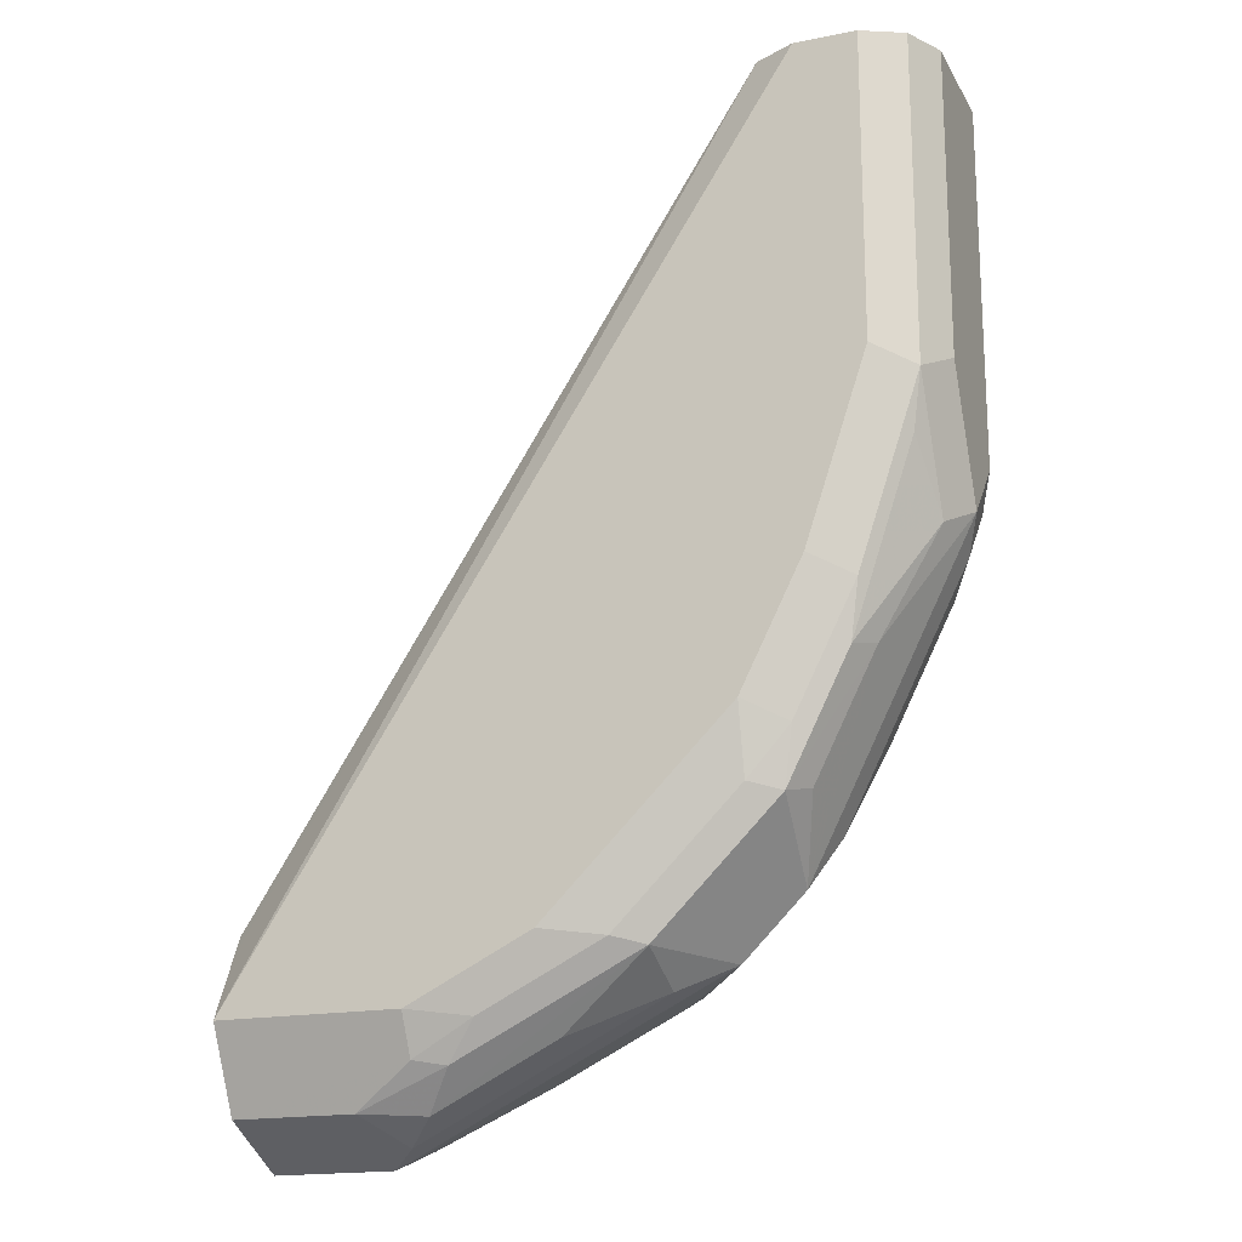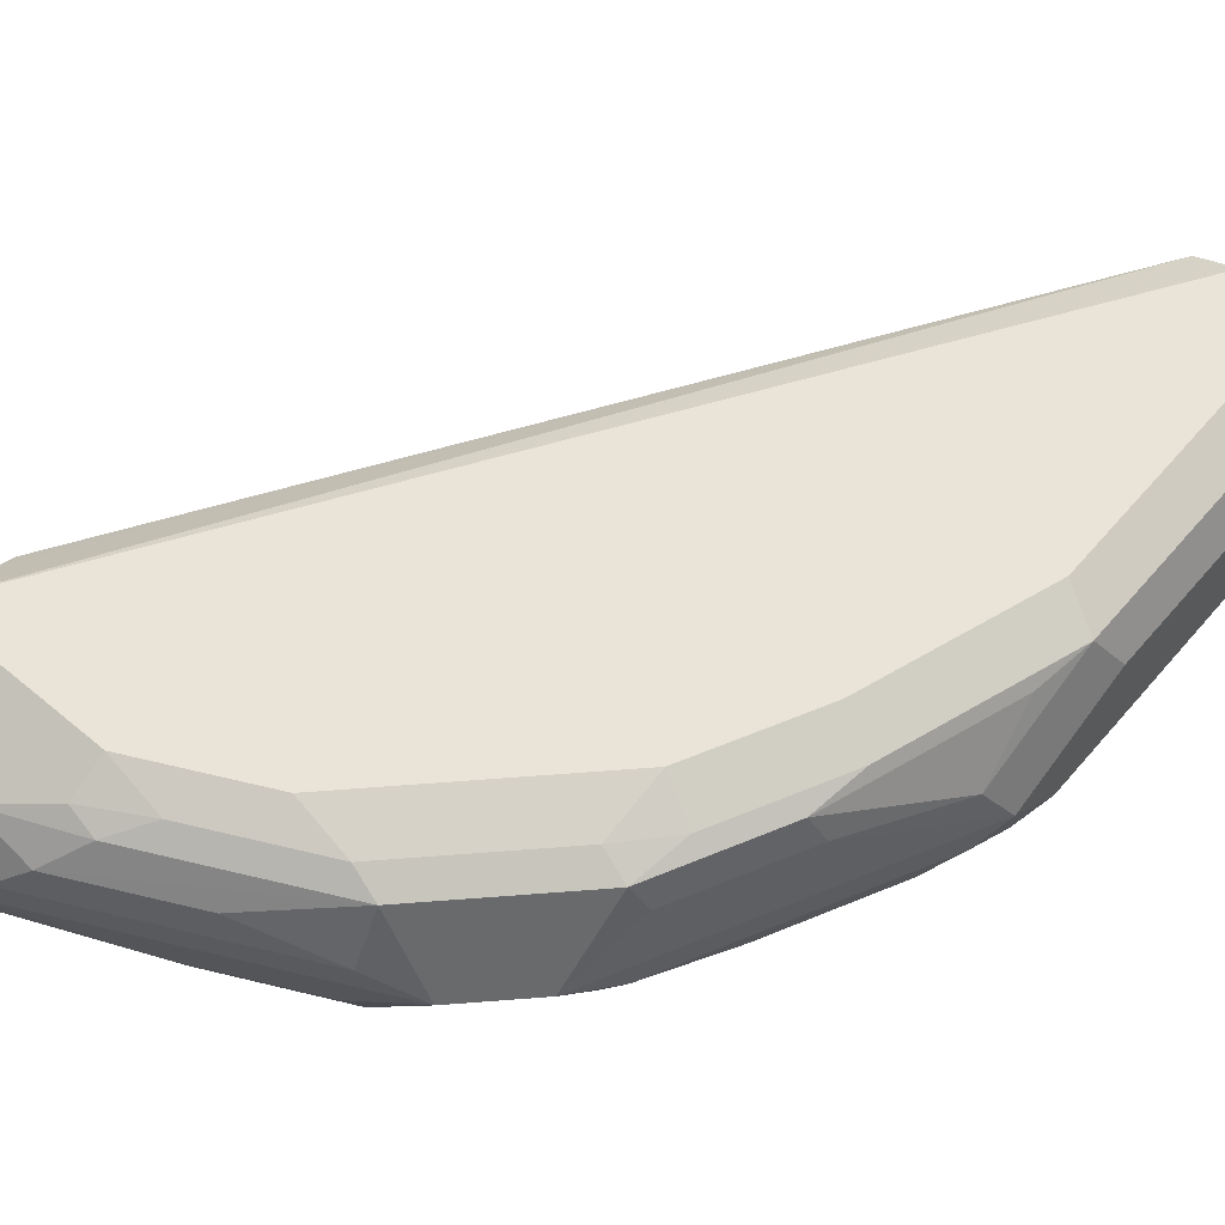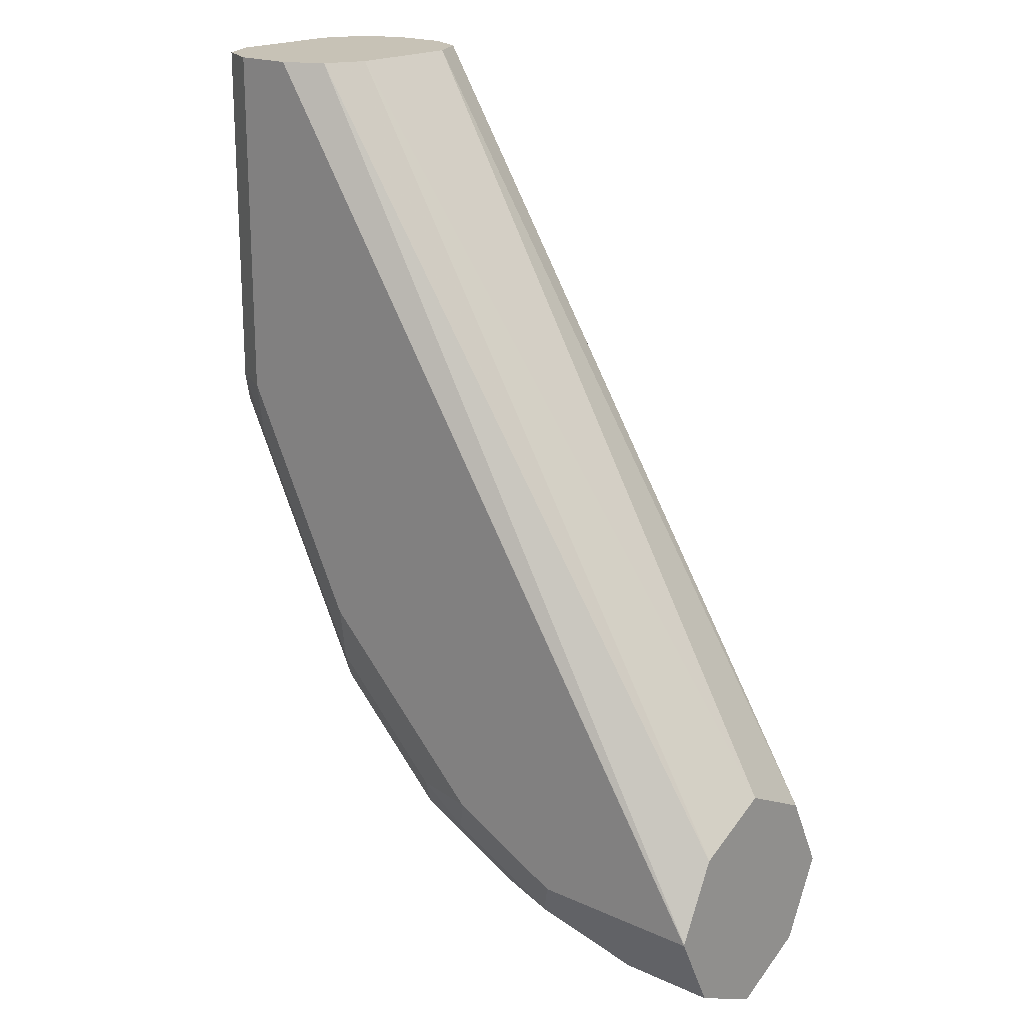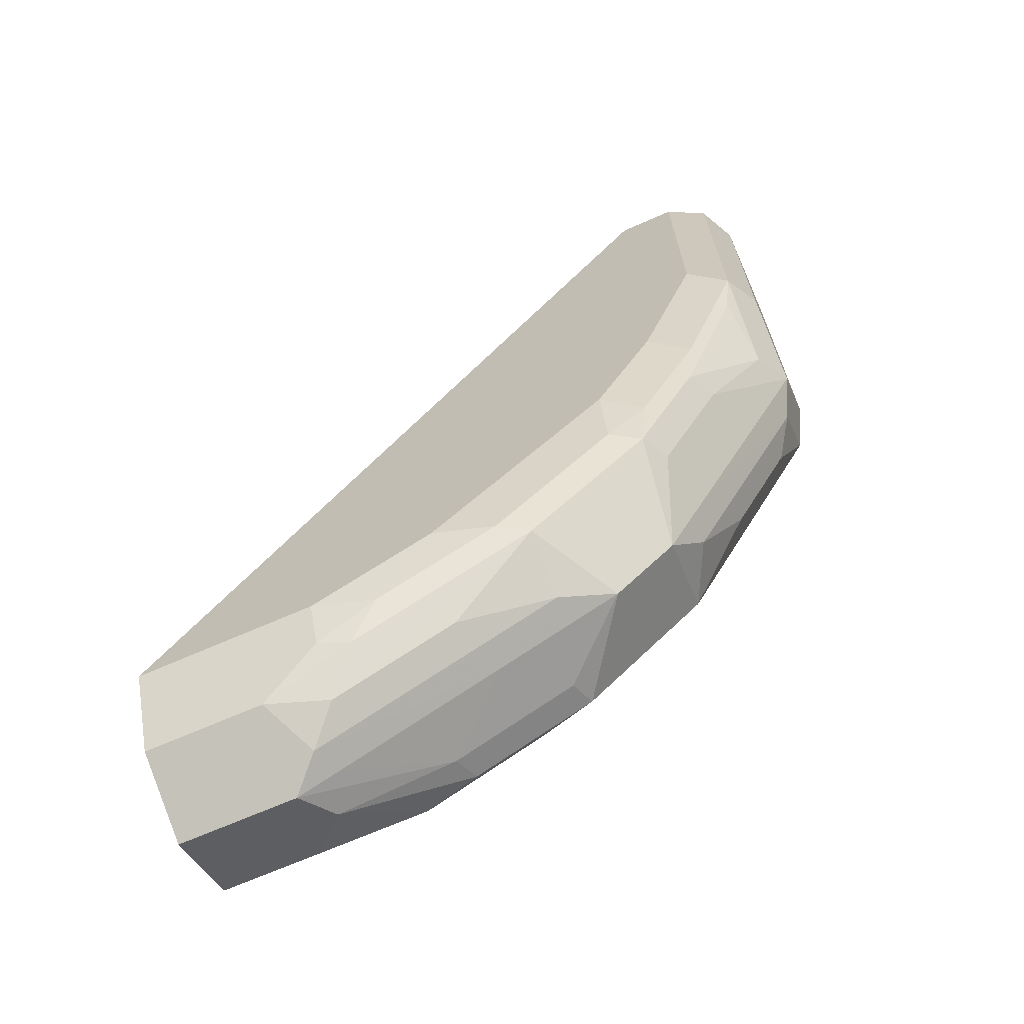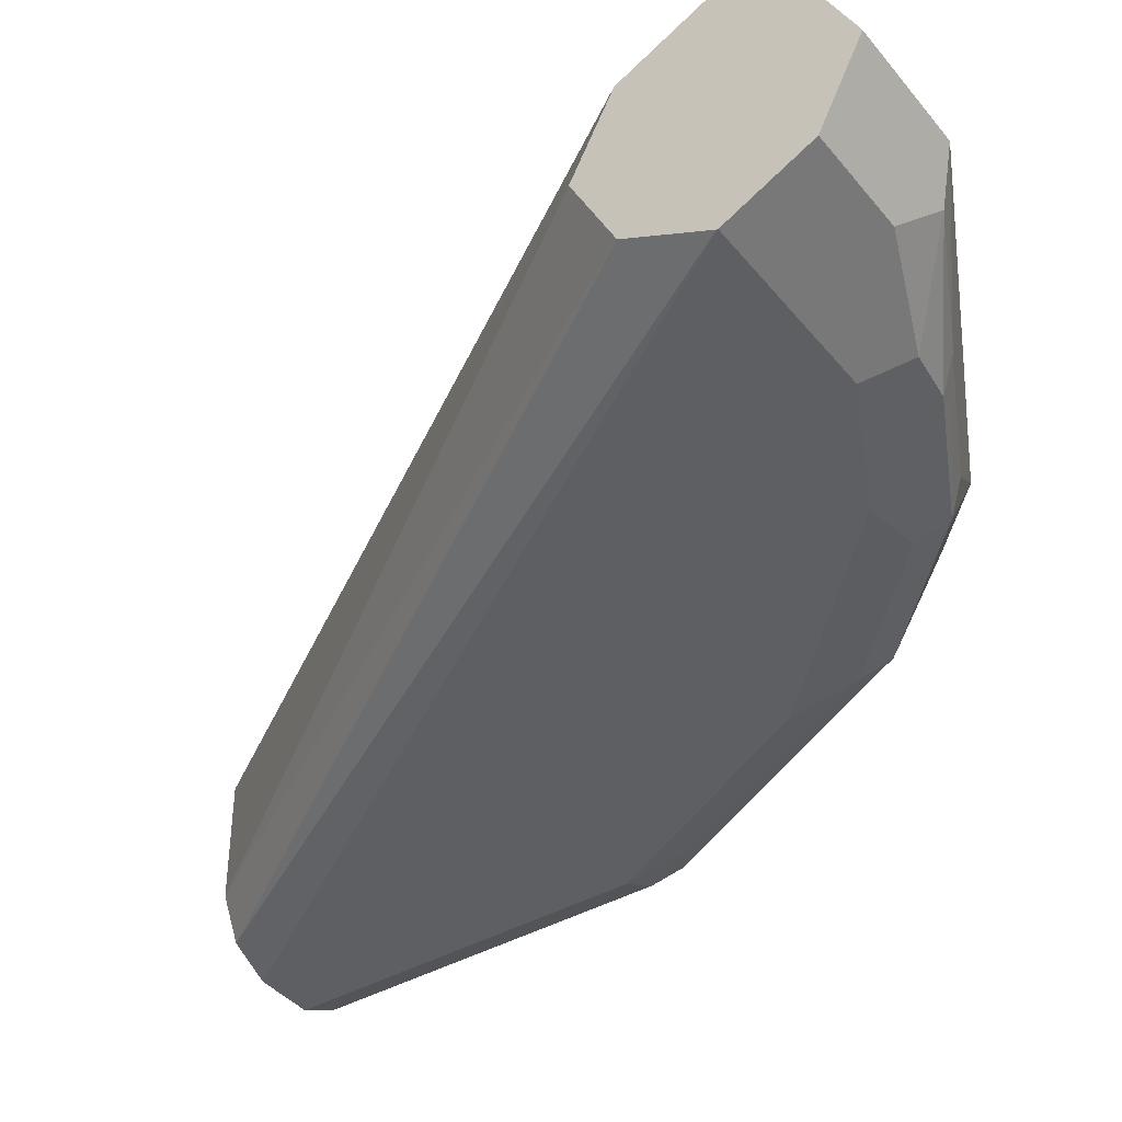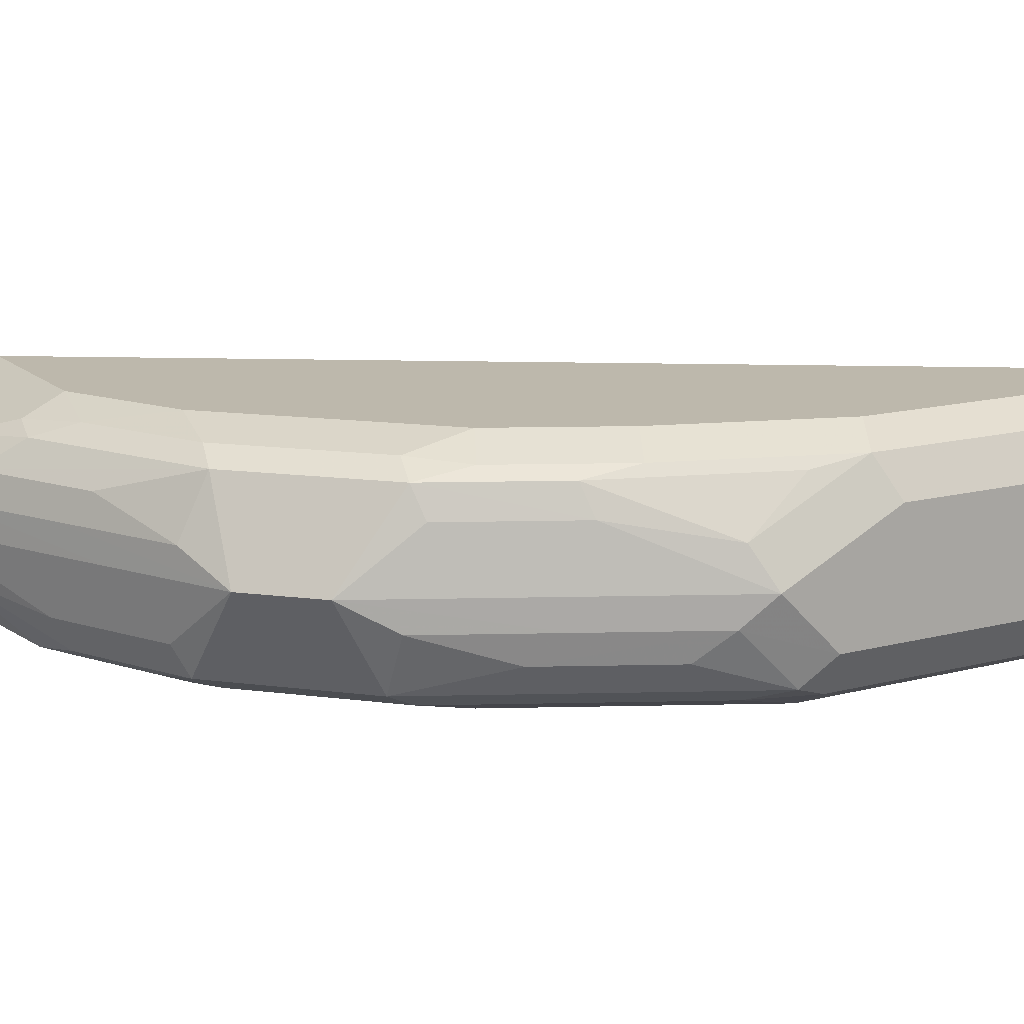
<metadata>
{"format":"obj","ext":"obj","renderer":"f3d","projection":"perspective","resolution":1024,"background":"white","views":[{"elev":-17.9,"azim":-158.9,"up":"+Z"},{"elev":60.8,"azim":-139.5,"up":"+Y"},{"elev":19.3,"azim":40.2,"up":"+Z"},{"elev":-68.3,"azim":-156.2,"up":"+Z"},{"elev":-40.6,"azim":125.2,"up":"+Y"},{"elev":14.7,"azim":-119.4,"up":"+Y"}]}
</metadata>
<code>
v -0.2898 0 -0.6276
v -0.2898 0.0001134 -0.6275
v -0.2898 -0.0003402 -0.6274
v -0.309 0 -0.6276
v -0.3138 0.004827 -0.6252
v -0.2898 0.006547 -0.6243
v -0.2898 -0.01287 -0.6211
v -0.3057 -0.01287 -0.6211
v -0.3122 -0.006434 -0.6243
v -0.3154 0 -0.6243
v -0.3295 -0.009655 -0.6155
v -0.3331 0.004827 -0.6155
v -0.3186 0.009655 -0.6215
v -0.309 0.01287 -0.6211
v -0.3411 0 -0.6115
v -0.2898 0.01287 -0.6211
v -0.2898 -0.01457 -0.6177
v -0.3218 -0.01609 -0.6147
v -0.3307 -0.01448 -0.6131
v -0.35 -0.01448 -0.6034
v -0.3488 -0.009655 -0.6058
v -0.3604 0 -0.6018
v -0.3524 0.004827 -0.6058
v -0.3379 0.009655 -0.6119
v -0.3234 0.01448 -0.6155
v -0.3524 0.01448 -0.601
v -0.3186 0.01609 -0.6147
v -0.2898 0.01293 -0.621
v -0.2898 -0.01931 -0.6082
v -0.3186 -0.01931 -0.6082
v -0.3379 -0.01931 -0.5986
v -0.3411 -0.01609 -0.605
v -0.3488 -0.01689 -0.5986
v -0.3681 -0.01689 -0.5793
v -0.3693 -0.01448 -0.5841
v -0.3701 0 -0.5922
v -0.3621 0.01448 -0.5914
v -0.3476 0.01689 -0.5998
v -0.3283 0.01689 -0.6095
v -0.3186 0.01931 -0.6082
v -0.2898 0.01931 -0.6082
v -0.2898 -0.01926 -0.6081
v -0.3765 -0.01931 -0.4734
v -0.3572 -0.01931 -0.5793
v -0.3669 -0.01931 -0.5696
v -0.3765 -0.01931 -0.5503
v -0.3874 -0.01689 -0.5407
v -0.3886 -0.01448 -0.5455
v -0.379 -0.01448 -0.5648
v -0.3741 -0.004827 -0.5841
v -0.3802 -0.009655 -0.5696
v -0.3838 -0.004827 -0.5648
v -0.3765 0 -0.5793
v -0.3838 0.009655 -0.5612
v -0.3741 0.009655 -0.5805
v -0.3717 0.01448 -0.5817
v -0.3572 0.01689 -0.5901
v -0.3379 0.01931 -0.5986
v -0.2898 0.0144 -0.5984
v -0.3765 0.01931 -0.4734
v -0.3701 0.01609 -0.4734
v -0.2898 -0.0161 -0.6017
v -0.3701 -0.01609 -0.4734
v -0.3862 -0.01931 -0.4734
v -0.3862 -0.01931 -0.531
v -0.3926 -0.01609 -0.531
v -0.3934 -0.01448 -0.5359
v -0.3898 -0.009655 -0.5503
v -0.3934 -0.004827 -0.5455
v -0.3959 0 -0.5407
v -0.3926 0.006434 -0.5439
v -0.3814 0.01448 -0.5624
v -0.3733 0.01609 -0.5728
v -0.3669 0.01689 -0.5805
v -0.3572 0.01931 -0.5793
v -0.2898 0.01287 -0.5954
v -0.3862 0.01931 -0.4734
v -0.37 0.01591 -0.4734
v -0.2898 -0.01293 -0.5954
v -0.3669 -0.009655 -0.4734
v -0.3924 -0.01618 -0.4734
v -0.3926 -0.01609 -0.4734
v -0.3959 -0.009655 -0.4734
v -0.3959 -0.009655 -0.531
v -0.3959 0.009655 -0.5214
v -0.3926 0.01609 -0.5246
v -0.391 0.01448 -0.5334
v -0.383 0.01609 -0.5535
v -0.3669 0.01931 -0.5696
v -0.3765 0.01931 -0.5503
v -0.2898 0.006434 -0.5922
v -0.3669 0.009655 -0.4734
v -0.3926 0.01609 -0.4734
v -0.3862 0.01931 -0.5214
v -0.2898 -0.01282 -0.5953
v -0.2898 -0.006491 -0.5922
v -0.2898 0 -0.5889
v -0.3959 0.009655 -0.4734
f 43 82 81
f 43 83 82
f 43 98 83
f 43 78 61
f 43 77 93
f 43 60 77
f 43 61 60
f 43 92 78
f 43 93 98
f 43 81 64
f 47 67 48
f 47 65 66
f 47 66 67
f 48 67 68
f 48 68 51
f 48 51 49
f 50 51 52
f 51 68 69
f 51 69 52
f 43 80 92
f 46 65 47
f 43 63 80
f 40 75 89
f 42 62 63
f 36 50 52
f 36 52 69
f 36 69 53
f 36 53 54
f 36 54 55
f 36 55 56
f 37 56 74
f 37 74 57
f 38 58 39
f 38 57 58
f 39 58 40
f 40 58 75
f 53 69 70
f 40 89 90
f 40 90 94
f 40 94 77
f 40 77 60
f 40 60 41
f 41 60 61
f 41 61 59
f 91 92 97
f 42 63 43
f 53 70 54
f 61 78 76
f 54 71 72
f 71 86 87
f 71 87 72
f 72 87 86
f 72 86 88
f 73 89 74
f 73 88 90
f 73 90 89
f 76 78 92
f 76 92 91
f 70 86 71
f 77 94 86
f 79 95 80
f 80 95 96
f 80 96 97
f 80 97 92
f 85 98 93
f 85 93 86
f 86 90 88
f 86 94 90
f 35 51 50
f 77 86 93
f 70 85 86
f 70 98 85
f 70 83 98
f 54 72 56
f 54 56 55
f 56 72 88
f 56 88 73
f 56 73 74
f 57 74 89
f 57 89 75
f 57 75 58
f 59 61 76
f 62 79 63
f 63 79 80
f 64 81 65
f 65 81 66
f 66 81 82
f 66 82 67
f 67 82 83
f 67 83 84
f 67 84 69
f 67 69 68
f 69 84 70
f 70 84 83
f 54 70 71
f 35 49 51
f 26 37 57
f 34 49 35
f 4 10 5
f 4 9 11
f 4 11 10
f 5 12 24
f 5 24 13
f 5 13 14
f 5 14 6
f 5 10 15
f 5 15 22
f 3 9 4
f 5 22 12
f 7 17 8
f 8 17 18
f 8 18 9
f 9 18 19
f 9 19 11
f 10 11 15
f 11 19 20
f 11 20 21
f 11 21 22
f 6 14 16
f 11 22 15
f 3 8 9
f 2 5 6
f 35 50 36
f 1 2 6
f 1 6 16
f 1 16 28
f 1 28 41
f 1 41 59
f 1 59 76
f 1 76 91
f 1 91 97
f 3 7 8
f 1 97 96
f 1 95 79
f 1 79 62
f 1 62 42
f 1 42 29
f 1 29 17
f 1 17 7
f 1 7 3
f 1 4 2
f 2 4 5
f 1 96 95
f 12 22 23
f 1 3 4
f 13 25 14
f 26 57 38
f 27 39 40
f 27 40 28
f 28 40 41
f 29 42 43
f 29 43 64
f 29 64 65
f 29 65 46
f 29 46 45
f 25 39 27
f 29 45 44
f 31 33 32
f 31 44 34
f 31 34 33
f 34 44 45
f 34 45 46
f 34 46 47
f 34 47 48
f 12 23 24
f 34 48 49
f 29 31 30
f 25 38 39
f 29 44 31
f 23 26 24
f 13 26 25
f 25 26 38
f 14 25 27
f 14 27 28
f 14 28 16
f 17 29 30
f 13 24 26
f 18 30 31
f 18 31 32
f 18 32 20
f 18 20 19
f 17 30 18
f 20 32 33
f 20 33 34
f 20 34 35
f 20 35 36
f 20 36 22
f 22 26 23
f 22 36 56
f 20 22 21
f 22 56 37
f 22 37 26

</code>
